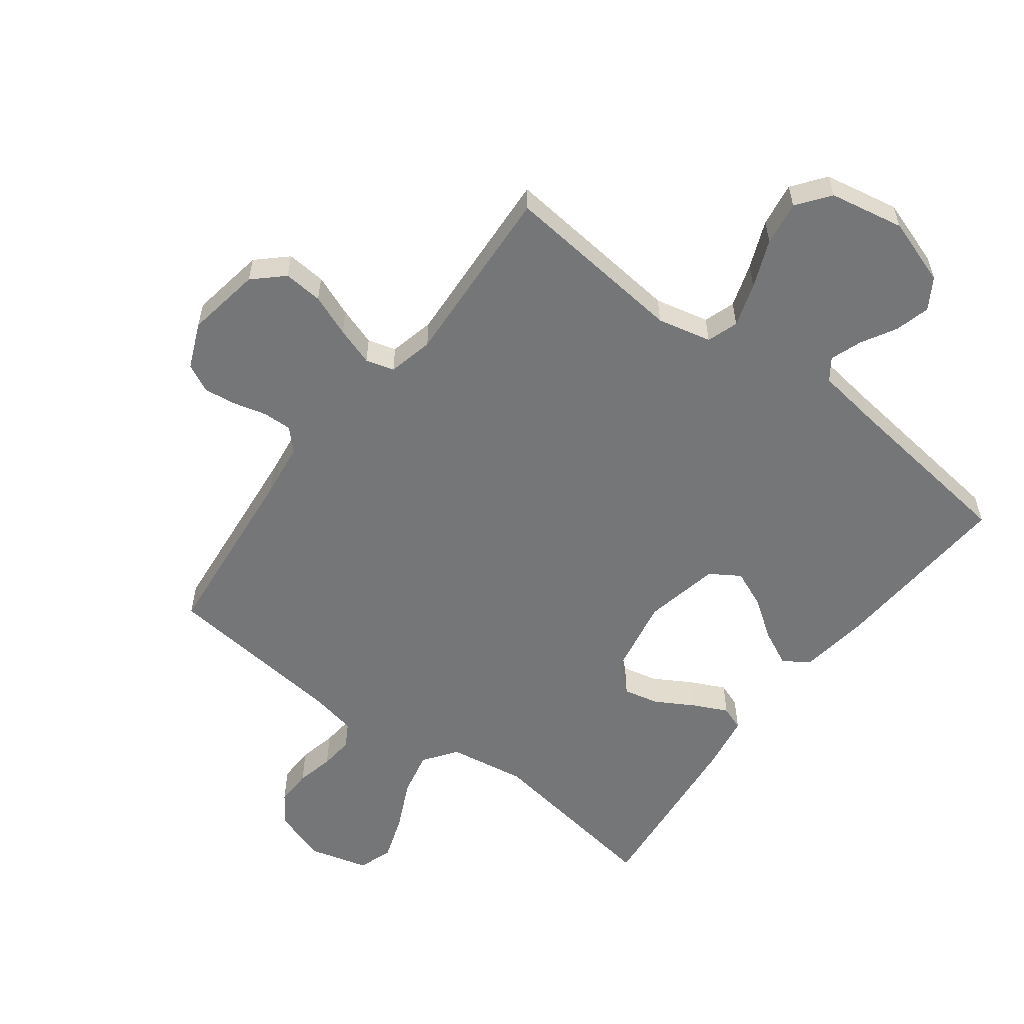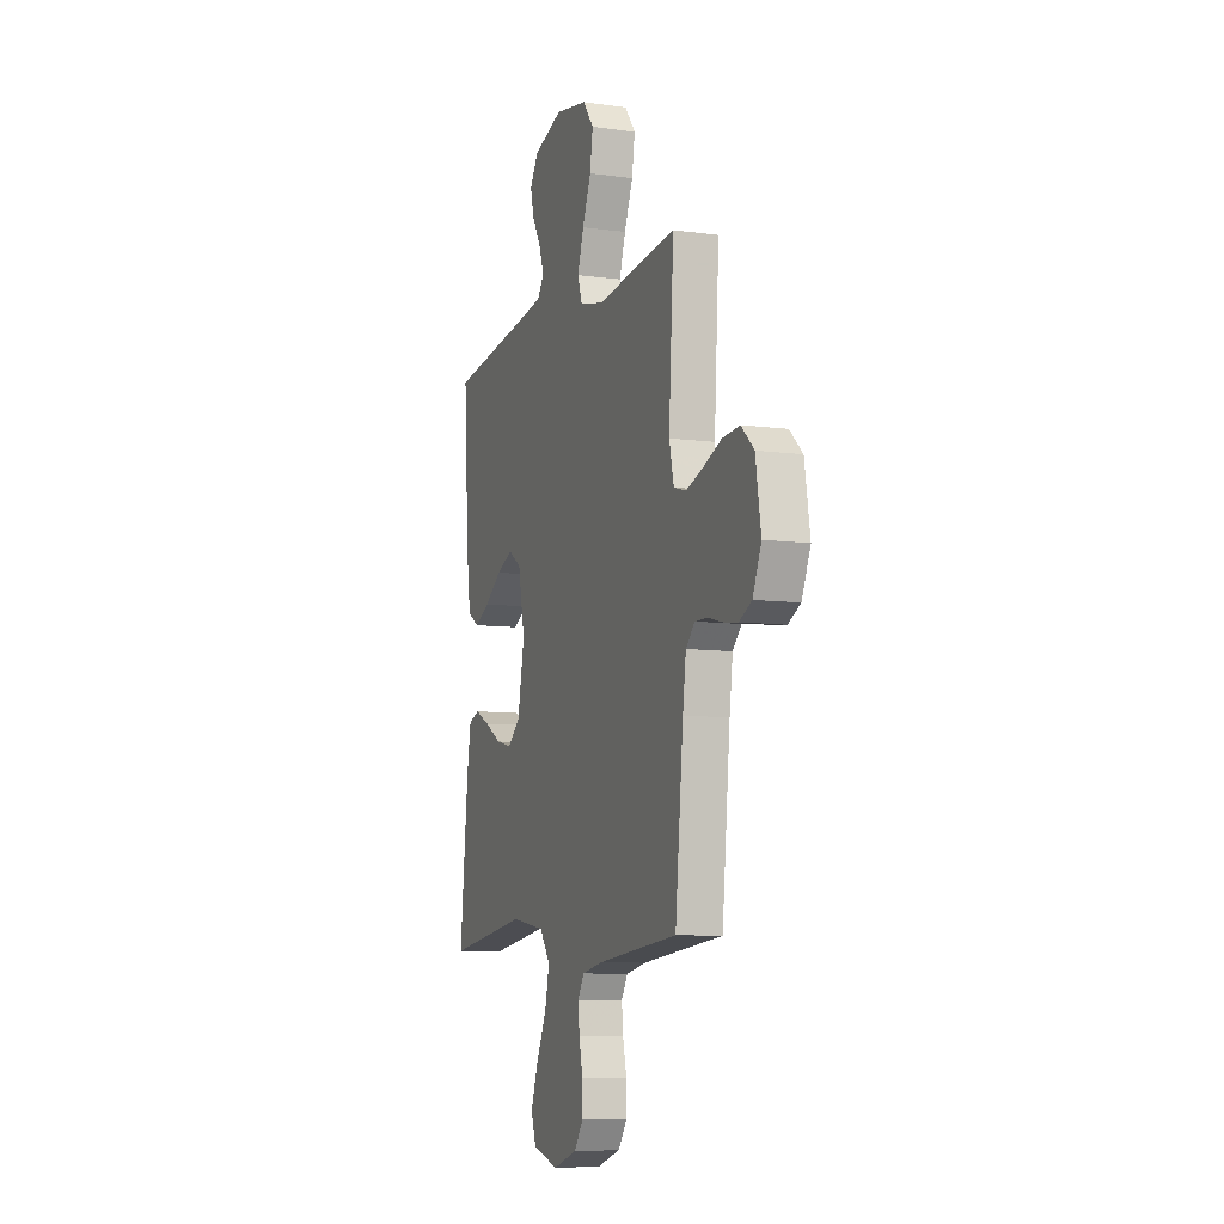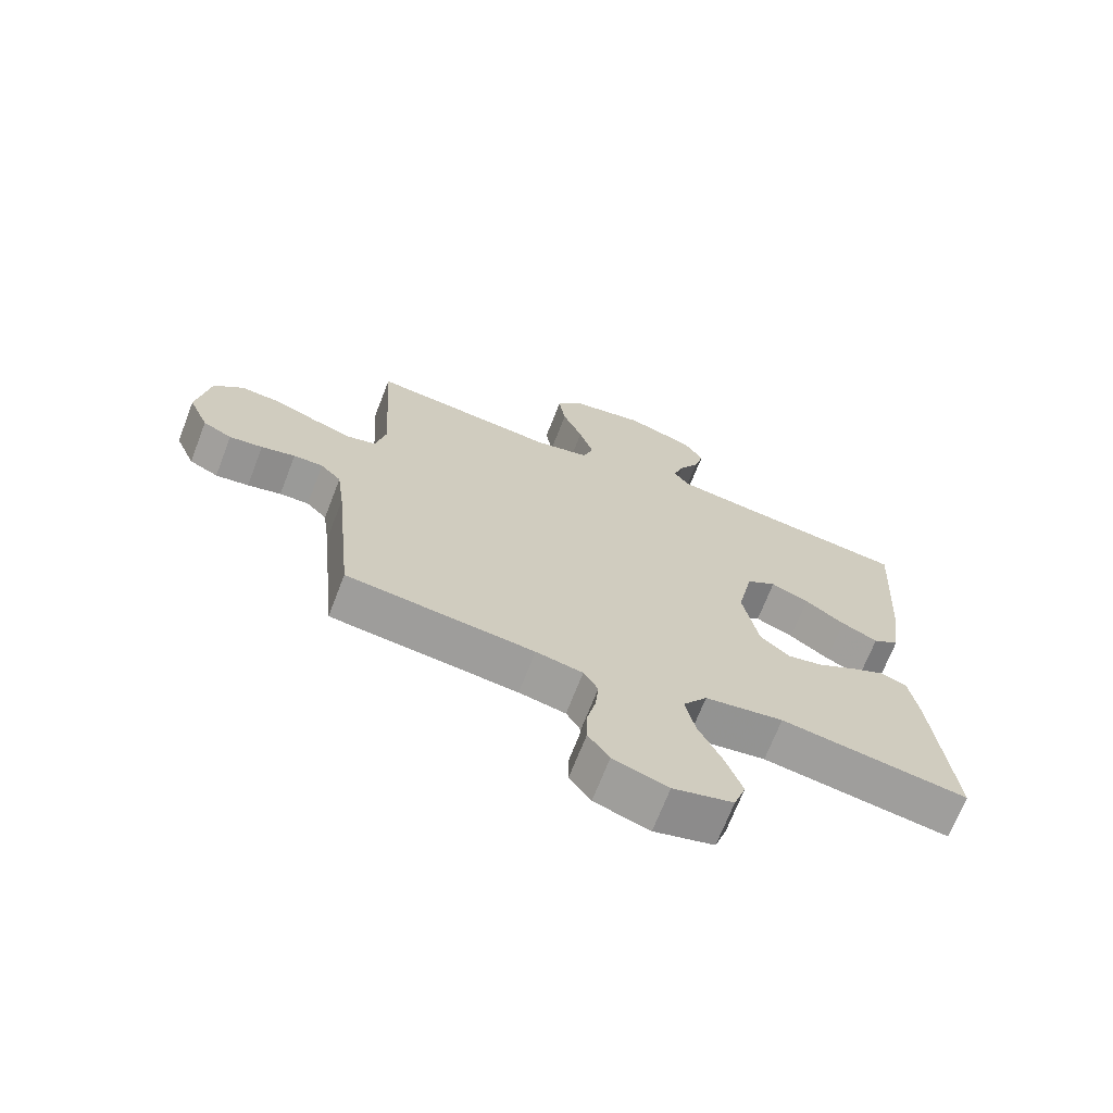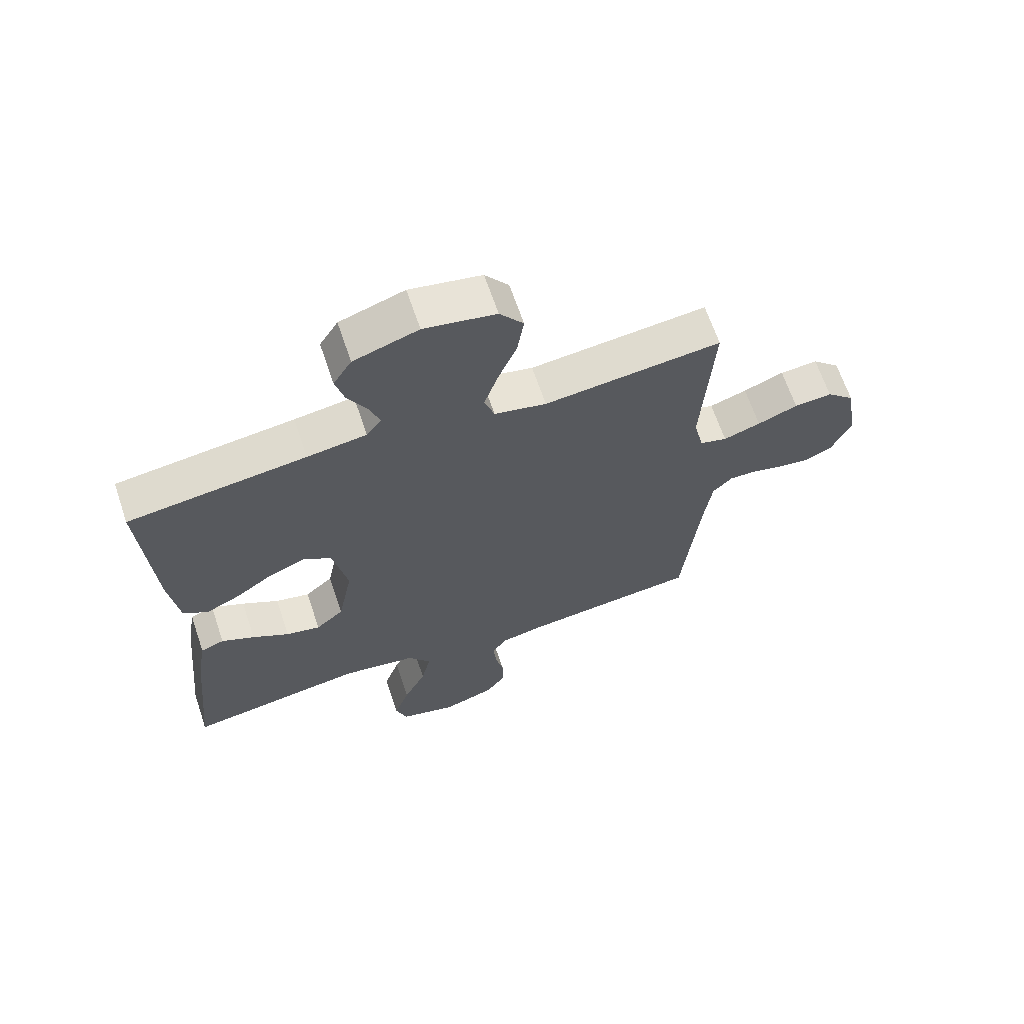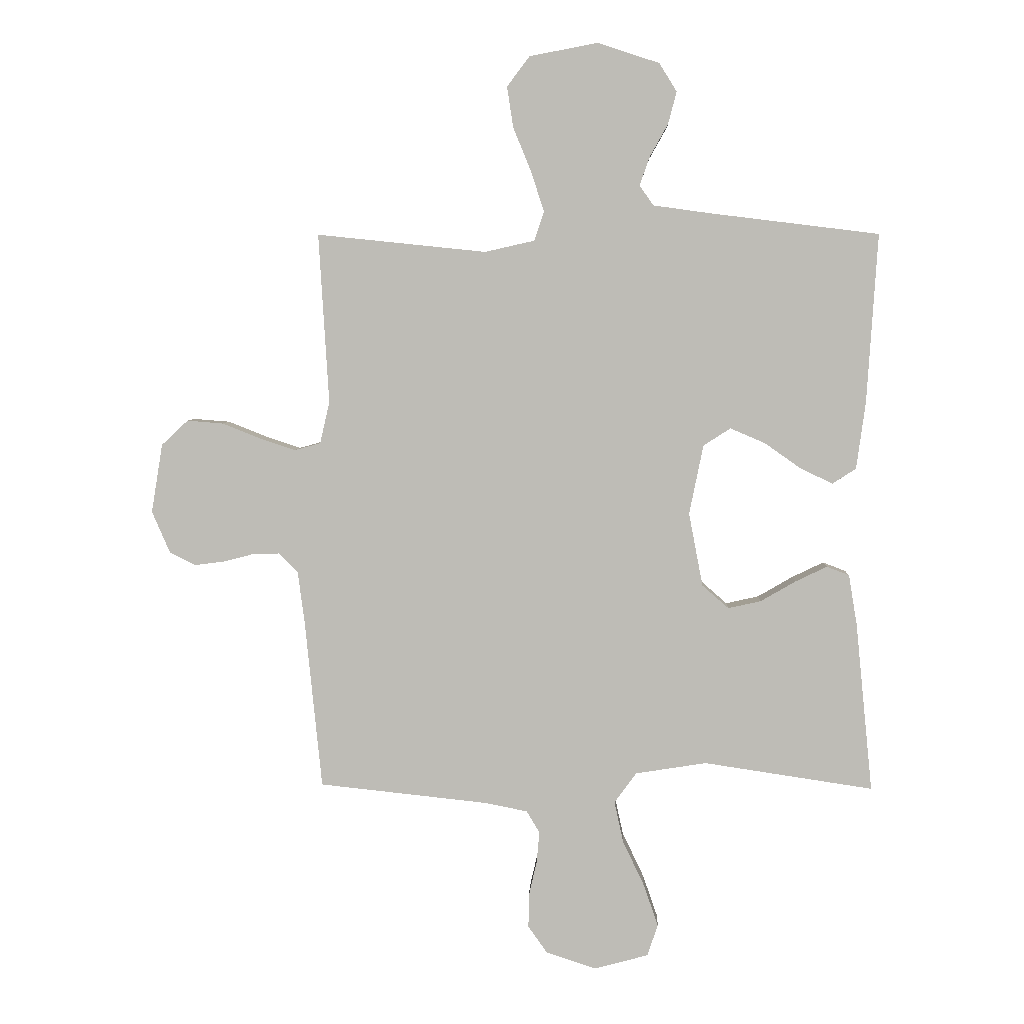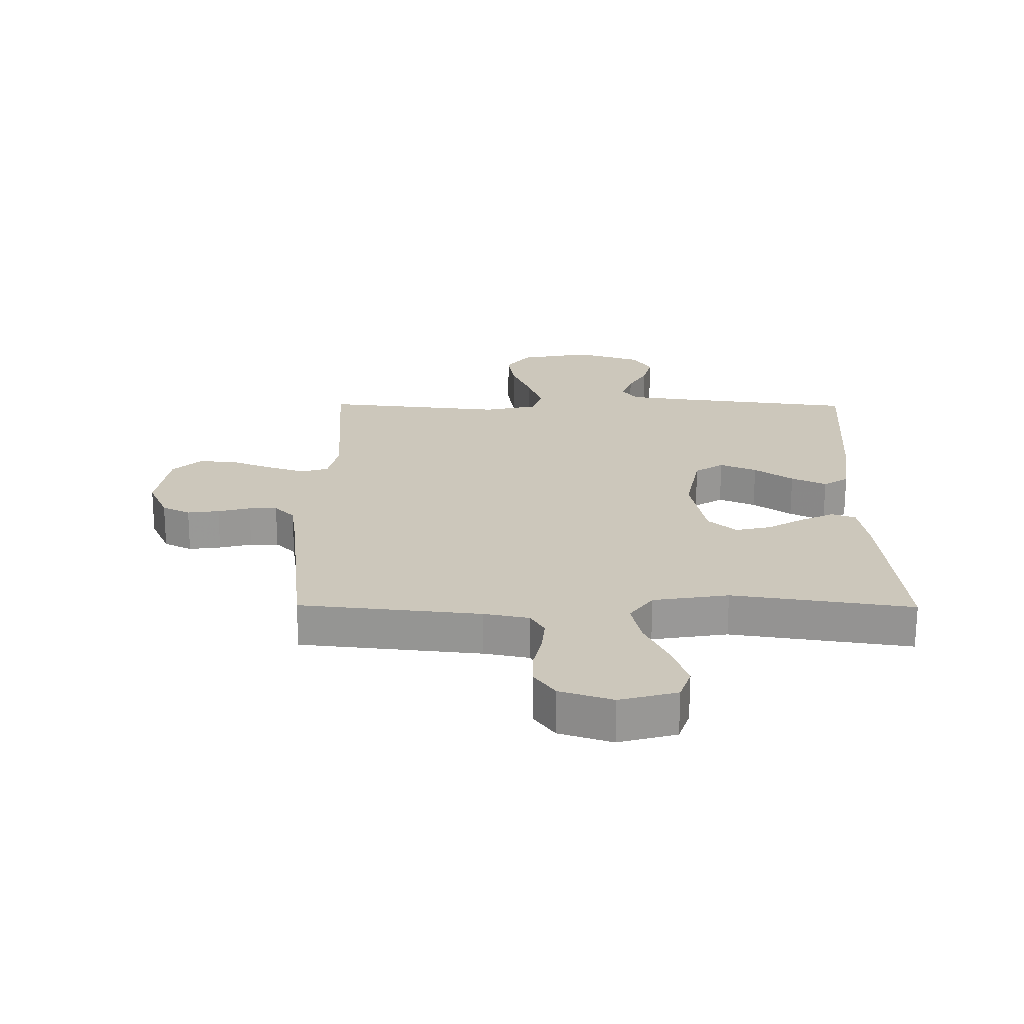
<metadata>
{"format":"obj","ext":"obj","renderer":"f3d","projection":"perspective","resolution":1024,"background":"white","views":[{"elev":-56.7,"azim":-37.0,"up":"+Y"},{"elev":-8.5,"azim":-110.3,"up":"+Z"},{"elev":-69.5,"azim":-21.2,"up":"+Z"},{"elev":65.8,"azim":161.3,"up":"+Z"},{"elev":5.0,"azim":2.2,"up":"+Z"},{"elev":-68.4,"azim":-0.2,"up":"+Z"}]}
</metadata>
<code>
v 0.5 0.07 0.5
v 0.481 0.07 0.2
v 0.465 0.07 0.082
v 0.423 0.07 0.055
v 0.365 0.07 0.083
v 0.301 0.07 0.128
v 0.24 0.07 0.154
v 0.192 0.07 0.123
v 0.167 0.07 0
v 0.192 0.07 -0.13
v 0.239 0.07 -0.171
v 0.297 0.07 -0.158
v 0.359 0.07 -0.122
v 0.415 0.07 -0.095
v 0.455 0.07 -0.11
v 0.47 0.07 -0.2
v 0.5 0.07 -0.5
v 0.2 0.07 -0.455
v 0.074 0.07 -0.475
v 0.035 0.07 -0.529
v 0.051 0.07 -0.602
v 0.089 0.07 -0.682
v 0.115 0.07 -0.757
v 0.096 0.07 -0.813
v 0 0.07 -0.839
v -0.088 0.07 -0.81
v -0.122 0.07 -0.762
v -0.121 0.07 -0.702
v -0.107 0.07 -0.641
v -0.102 0.07 -0.586
v -0.125 0.07 -0.547
v -0.2 0.07 -0.532
v -0.5 0.07 -0.5
v -0.53 0.07 -0.2
v -0.542 0.07 -0.109
v -0.575 0.07 -0.075
v -0.622 0.07 -0.076
v -0.676 0.07 -0.09
v -0.729 0.07 -0.097
v -0.775 0.07 -0.074
v -0.807 0.07 0
v -0.787 0.07 0.122
v -0.74 0.07 0.166
v -0.676 0.07 0.161
v -0.608 0.07 0.134
v -0.545 0.07 0.113
v -0.499 0.07 0.126
v -0.482 0.07 0.2
v -0.5 0.07 0.5
v -0.2 0.07 0.469
v -0.112 0.07 0.489
v -0.095 0.07 0.54
v -0.118 0.07 0.611
v -0.15 0.07 0.689
v -0.161 0.07 0.761
v -0.121 0.07 0.814
v 0 0.07 0.837
v 0.109 0.07 0.801
v 0.14 0.07 0.751
v 0.125 0.07 0.694
v 0.093 0.07 0.637
v 0.075 0.07 0.586
v 0.1 0.07 0.551
v 0.2 0.07 0.537
v 0.5 0 0.5
v 0.481 0 0.2
v 0.465 0 0.082
v 0.423 0 0.055
v 0.365 0 0.083
v 0.301 0 0.128
v 0.24 0 0.154
v 0.192 0 0.123
v 0.167 0 0
v 0.192 0 -0.13
v 0.239 0 -0.171
v 0.297 0 -0.158
v 0.359 0 -0.122
v 0.415 0 -0.095
v 0.455 0 -0.11
v 0.47 0 -0.2
v 0.5 0 -0.5
v 0.2 0 -0.455
v 0.074 0 -0.475
v 0.035 0 -0.529
v 0.051 0 -0.602
v 0.089 0 -0.682
v 0.115 0 -0.757
v 0.096 0 -0.813
v 0 0 -0.839
v -0.088 0 -0.81
v -0.122 0 -0.762
v -0.121 0 -0.702
v -0.107 0 -0.641
v -0.102 0 -0.586
v -0.125 0 -0.547
v -0.2 0 -0.532
v -0.5 0 -0.5
v -0.53 0 -0.2
v -0.542 0 -0.109
v -0.575 0 -0.075
v -0.622 0 -0.076
v -0.676 0 -0.09
v -0.729 0 -0.097
v -0.775 0 -0.074
v -0.807 0 0
v -0.787 0 0.122
v -0.74 0 0.166
v -0.676 0 0.161
v -0.608 0 0.134
v -0.545 0 0.113
v -0.499 0 0.126
v -0.482 0 0.2
v -0.5 0 0.5
v -0.2 0 0.469
v -0.112 0 0.489
v -0.095 0 0.54
v -0.118 0 0.611
v -0.15 0 0.689
v -0.161 0 0.761
v -0.121 0 0.814
v 0 0 0.837
v 0.109 0 0.801
v 0.14 0 0.751
v 0.125 0 0.694
v 0.093 0 0.637
v 0.075 0 0.586
v 0.1 0 0.551
v 0.2 0 0.537
f 58 59 60 61
f 58 61 62
f 57 58 62
f 56 57 62
f 53 54 55 56
f 52 53 56 62
f 51 52 62 63
f 48 49 50
f 47 48 50 51
f 42 43 44 45
f 42 45 46
f 41 42 46
f 40 41 46 47
f 37 38 39 40
f 36 37 40 47
f 32 33 34
f 31 32 34 35
f 26 27 28 29
f 26 29 30
f 25 26 30
f 24 25 30
f 21 22 23 24
f 20 21 24 30
f 19 20 30 31
f 15 16 17 18
f 15 18 19
f 12 13 14 15
f 12 15 19 31
f 3 4 5 6
f 3 6 7
f 64 1 2 3
f 64 3 7
f 63 64 7 8
f 51 63 8 9
f 35 36 47 51
f 35 51 9 10
f 31 35 10 11
f 11 12 31
f 125 124 123 122
f 126 125 122
f 126 122 121
f 126 121 120
f 120 119 118 117
f 126 120 117 116
f 127 126 116 115
f 114 113 112
f 115 114 112 111
f 109 108 107 106
f 110 109 106
f 110 106 105
f 111 110 105 104
f 104 103 102 101
f 111 104 101 100
f 98 97 96
f 99 98 96 95
f 93 92 91 90
f 94 93 90
f 94 90 89
f 94 89 88
f 88 87 86 85
f 94 88 85 84
f 95 94 84 83
f 82 81 80 79
f 83 82 79
f 79 78 77 76
f 95 83 79 76
f 70 69 68 67
f 71 70 67
f 67 66 65 128
f 71 67 128
f 72 71 128 127
f 73 72 127 115
f 115 111 100 99
f 74 73 115 99
f 75 74 99 95
f 95 76 75
f 1 65 66 2
f 2 66 67 3
f 3 67 68 4
f 4 68 69 5
f 5 69 70 6
f 6 70 71 7
f 7 71 72 8
f 8 72 73 9
f 9 73 74 10
f 10 74 75 11
f 11 75 76 12
f 12 76 77 13
f 13 77 78 14
f 14 78 79 15
f 15 79 80 16
f 16 80 81 17
f 17 81 82 18
f 18 82 83 19
f 19 83 84 20
f 20 84 85 21
f 21 85 86 22
f 22 86 87 23
f 23 87 88 24
f 24 88 89 25
f 25 89 90 26
f 26 90 91 27
f 27 91 92 28
f 28 92 93 29
f 29 93 94 30
f 30 94 95 31
f 31 95 96 32
f 32 96 97 33
f 33 97 98 34
f 34 98 99 35
f 35 99 100 36
f 36 100 101 37
f 37 101 102 38
f 38 102 103 39
f 39 103 104 40
f 40 104 105 41
f 41 105 106 42
f 42 106 107 43
f 43 107 108 44
f 44 108 109 45
f 45 109 110 46
f 46 110 111 47
f 47 111 112 48
f 48 112 113 49
f 49 113 114 50
f 50 114 115 51
f 51 115 116 52
f 52 116 117 53
f 53 117 118 54
f 54 118 119 55
f 55 119 120 56
f 56 120 121 57
f 57 121 122 58
f 58 122 123 59
f 59 123 124 60
f 60 124 125 61
f 61 125 126 62
f 62 126 127 63
f 63 127 128 64
f 64 128 65 1

</code>
